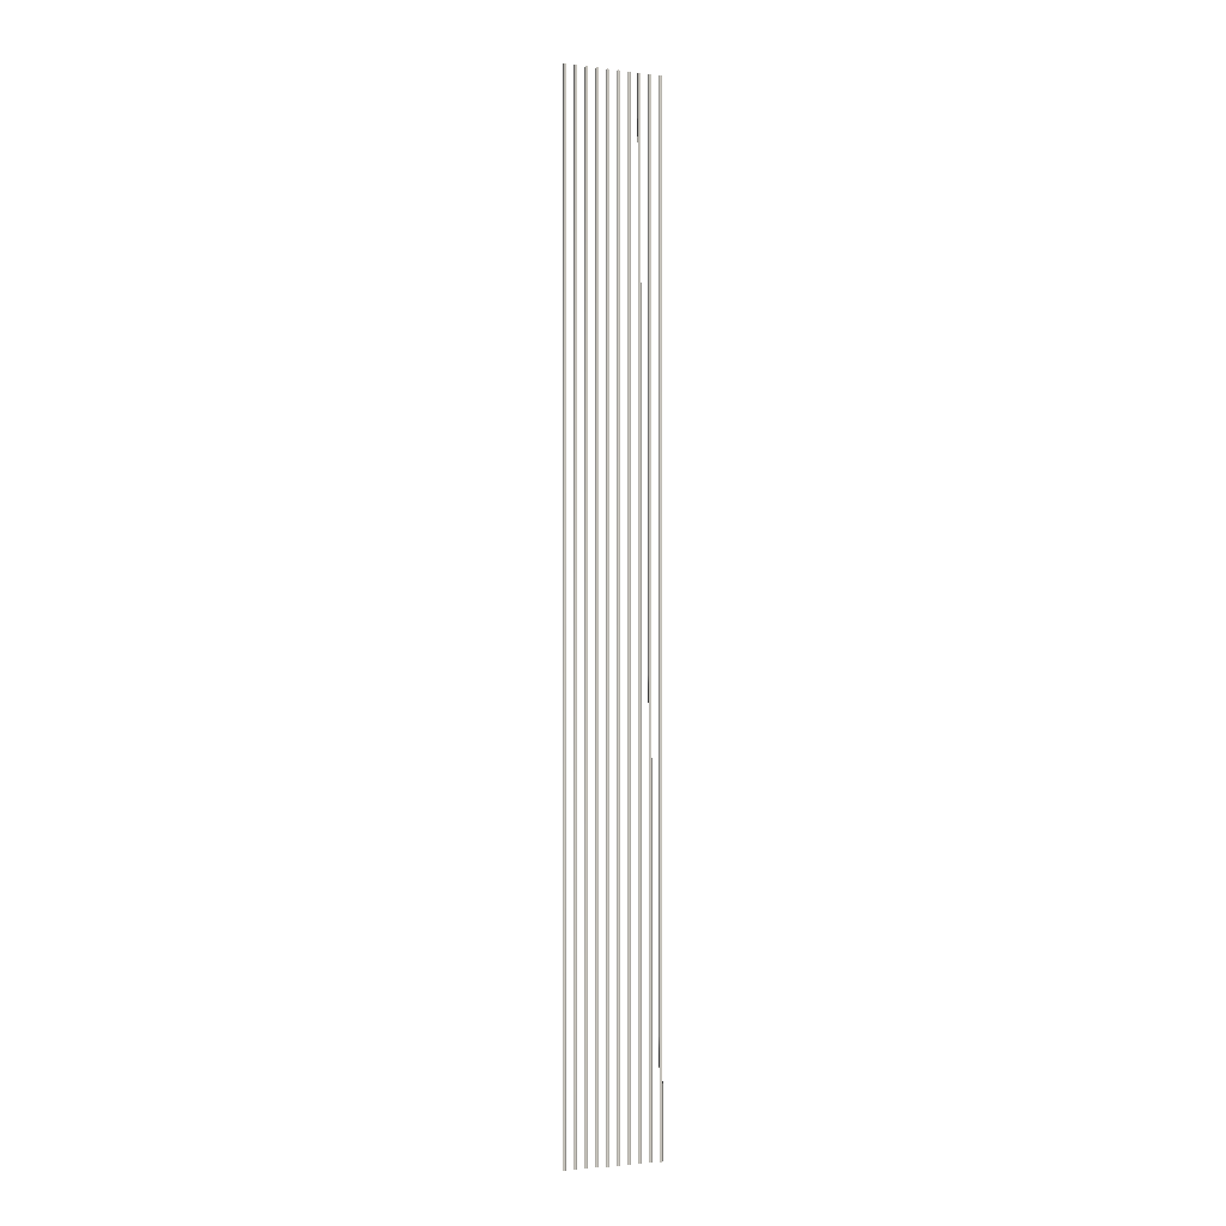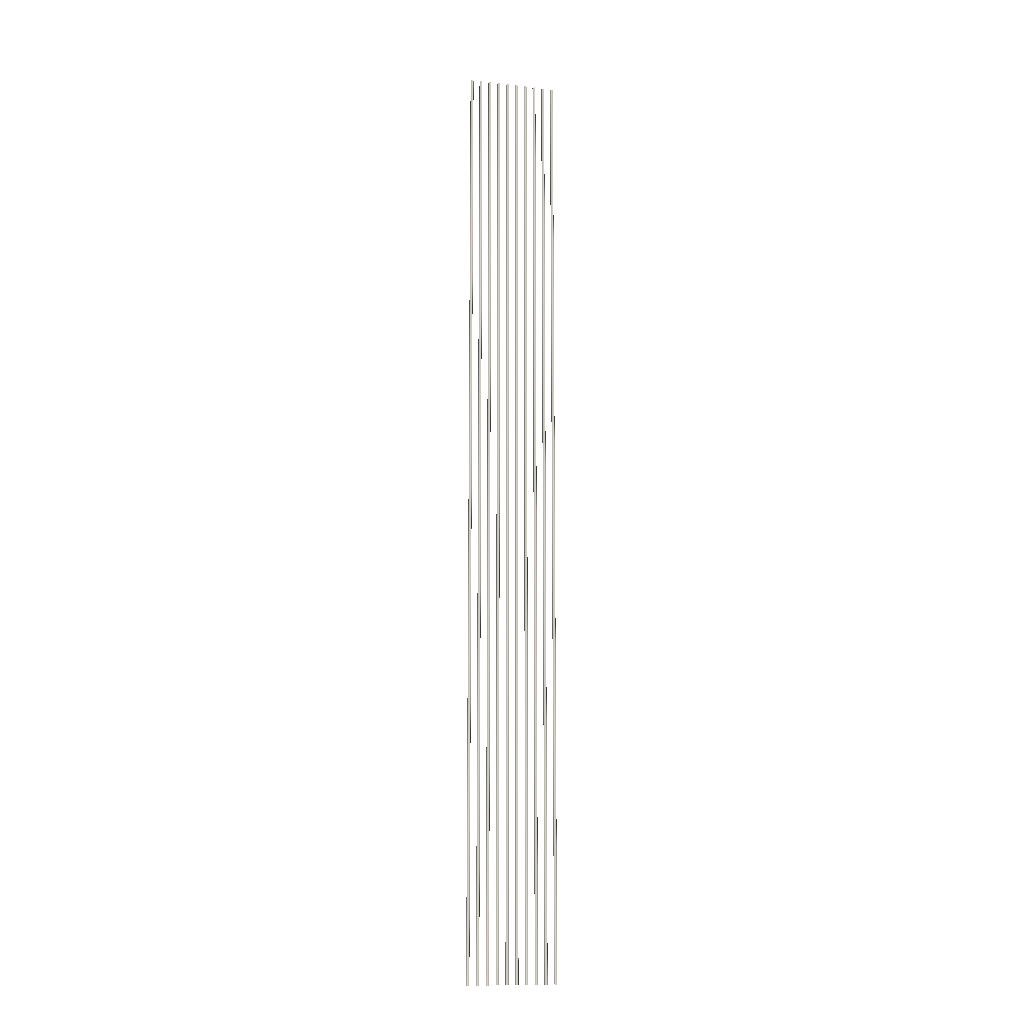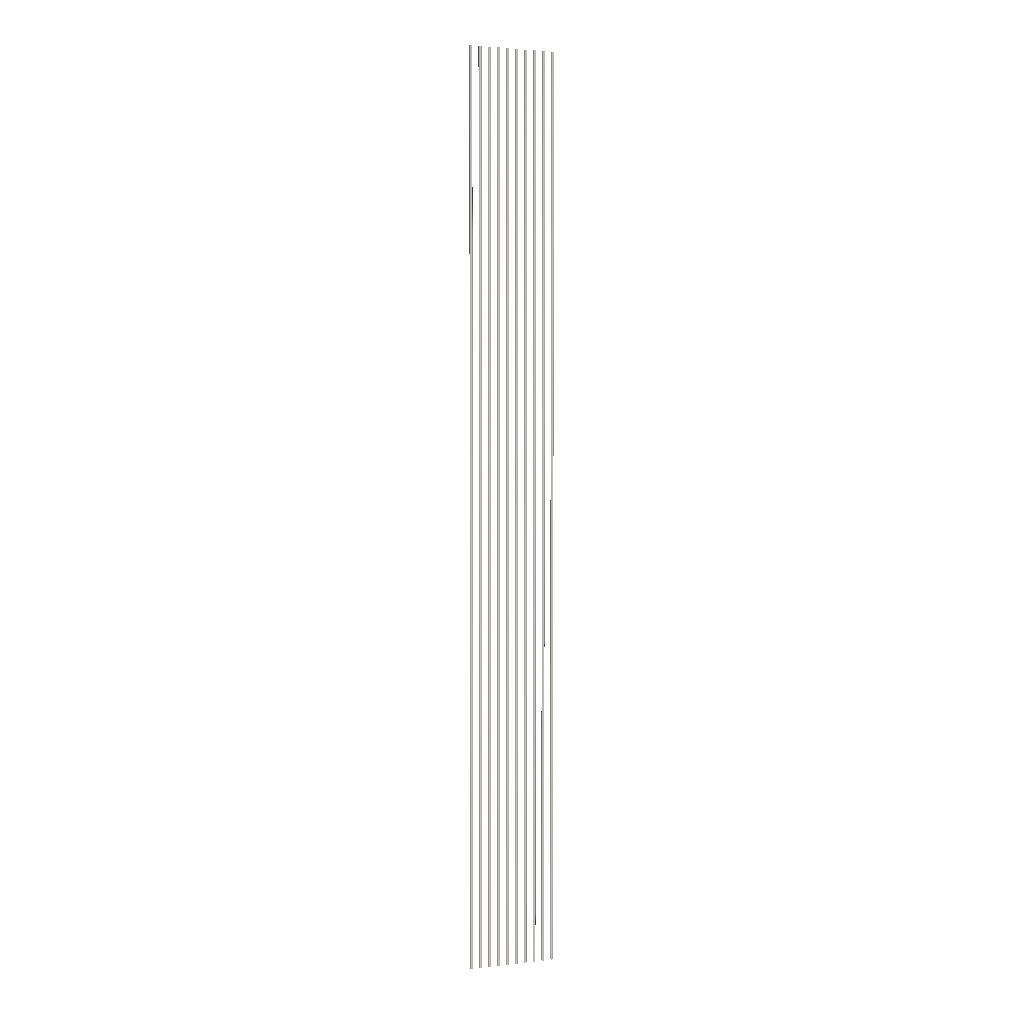
<metadata>
{"format":"obj","ext":"obj","renderer":"f3d","projection":"perspective","resolution":1024,"background":"white","views":[{"elev":-2.0,"azim":-22.2,"up":"+Y"},{"elev":-11.6,"azim":-15.4,"up":"+Y"},{"elev":2.8,"azim":-21.3,"up":"+Y"}]}
</metadata>
<code>
o _Geometry_0
v -1430 49325 2.647e+04
v -1448 49325 26473
v -1466 49325 2.647e+04
v -1473 49325 2.645e+04
v -1466 49325 2.643e+04
v -1448 49325 26422
v -1430 49325 2.643e+04
v -1422 49325 2.645e+04
v -1422 63842 2.645e+04
v -1430 63842 2.643e+04
v -1448 63842 26422
v -1466 63842 2.643e+04
v -1473 63842 2.645e+04
v -1466 63842 2.647e+04
v -1448 63842 26473
v -1430 63842 2.647e+04
v -1277 49325 2.647e+04
v -1295 49325 26473
v -1313 49325 2.647e+04
v -1321 49325 2.645e+04
v -1313 49325 2.643e+04
v -1295 49325 26422
v -1277 49325 2.643e+04
v -1270 49325 2.645e+04
v -1270 63842 2.645e+04
v -1277 63842 2.643e+04
v -1295 63842 26422
v -1313 63842 2.643e+04
v -1321 63842 2.645e+04
v -1313 63842 2.647e+04
v -1295 63842 26473
v -1277 63842 2.647e+04
v -1125 49325 2.647e+04
v -1143 49325 26473
v -1161 49325 2.647e+04
v -1168 49325 2.645e+04
v -1161 49325 2.643e+04
v -1143 49325 26422
v -1125 49325 2.643e+04
v -1118 49325 2.645e+04
v -1118 63842 2.645e+04
v -1125 63842 2.643e+04
v -1143 63842 26422
v -1161 63842 2.643e+04
v -1168 63842 2.645e+04
v -1161 63842 2.647e+04
v -1143 63842 26473
v -1125 63842 2.647e+04
v -972.6 49325 2.647e+04
v -990.6 49325 26473
v -1009 49325 2.647e+04
v -1016 49325 2.645e+04
v -1009 49325 2.643e+04
v -990.6 49325 26422
v -972.6 49325 2.643e+04
v -965.1 49325 2.645e+04
v -965.1 63842 2.645e+04
v -972.6 63842 2.643e+04
v -990.6 63842 26422
v -1009 63842 2.643e+04
v -1016 63842 2.645e+04
v -1009 63842 2.647e+04
v -990.6 63842 26473
v -972.6 63842 2.647e+04
v -820.2 49325 2.647e+04
v -838.2 49325 26473
v -856.2 49325 2.647e+04
v -863.7 49325 2.645e+04
v -856.2 49325 2.643e+04
v -838.2 49325 26422
v -820.2 49325 2.643e+04
v -812.7 49325 2.645e+04
v -812.7 63842 2.645e+04
v -820.2 63842 2.643e+04
v -838.2 63842 26422
v -856.2 63842 2.643e+04
v -863.7 63842 2.645e+04
v -856.2 63842 2.647e+04
v -838.2 63842 26473
v -820.2 63842 2.647e+04
v -667.8 49325 2.647e+04
v -685.8 49325 26473
v -703.8 49325 2.647e+04
v -711.3 49325 2.645e+04
v -703.8 49325 2.643e+04
v -685.8 49325 26422
v -667.8 49325 2.643e+04
v -660.3 49325 2.645e+04
v -660.3 63842 2.645e+04
v -667.8 63842 2.643e+04
v -685.8 63842 26422
v -703.8 63842 2.643e+04
v -711.3 63842 2.645e+04
v -703.8 63842 2.647e+04
v -685.8 63842 26473
v -667.8 63842 2.647e+04
v -515.4 49325 2.647e+04
v -533.4 49325 26473
v -551.4 49325 2.647e+04
v -558.9 49325 2.645e+04
v -551.4 49325 2.643e+04
v -533.4 49325 26422
v -515.4 49325 2.643e+04
v -507.9 49325 2.645e+04
v -507.9 63842 2.645e+04
v -515.4 63842 2.643e+04
v -533.4 63842 26422
v -551.4 63842 2.643e+04
v -558.9 63842 2.645e+04
v -551.4 63842 2.647e+04
v -533.4 63842 26473
v -515.4 63842 2.647e+04
v -363 49325 2.647e+04
v -381 49325 26473
v -399 49325 2.647e+04
v -406.5 49325 2.645e+04
v -399 49325 2.643e+04
v -381 49325 26422
v -363 49325 2.643e+04
v -355.5 49325 2.645e+04
v -355.5 63842 2.645e+04
v -363 63842 2.643e+04
v -381 63842 26422
v -399 63842 2.643e+04
v -406.5 63842 2.645e+04
v -399 63842 2.647e+04
v -381 63842 26473
v -363 63842 2.647e+04
v -210.6 49325 2.647e+04
v -228.6 49325 26473
v -246.6 49325 2.647e+04
v -254.1 49325 2.645e+04
v -246.6 49325 2.643e+04
v -228.6 49325 26422
v -210.6 49325 2.643e+04
v -203.1 49325 2.645e+04
v -203.1 63842 2.645e+04
v -210.6 63842 2.643e+04
v -228.6 63842 26422
v -246.6 63842 2.643e+04
v -254.1 63842 2.645e+04
v -246.6 63842 2.647e+04
v -228.6 63842 26473
v -210.6 63842 2.647e+04
v -58.17 49325 2.647e+04
v -76.2 49325 26473
v -94.23 49325 2.647e+04
v -101.7 49325 2.645e+04
v -94.23 49325 2.643e+04
v -76.2 49325 26422
v -58.17 49325 2.643e+04
v -50.7 49325 2.645e+04
v -50.7 63842 2.645e+04
v -58.17 63842 2.643e+04
v -76.2 63842 26422
v -94.23 63842 2.643e+04
v -101.7 63842 2.645e+04
v -94.23 63842 2.647e+04
v -76.2 63842 26473
v -58.17 63842 2.647e+04
v -1430 49325 2.647e+04
v -1448 49325 26473
v -1466 49325 2.647e+04
v -1473 49325 2.645e+04
v -1466 49325 2.643e+04
v -1448 49325 26422
v -1430 49325 2.643e+04
v -1422 49325 2.645e+04
v -1422 63842 2.645e+04
v -1430 63842 2.643e+04
v -1448 63842 26422
v -1466 63842 2.643e+04
v -1473 63842 2.645e+04
v -1466 63842 2.647e+04
v -1448 63842 26473
v -1430 63842 2.647e+04
v -1277 49325 2.647e+04
v -1295 49325 26473
v -1313 49325 2.647e+04
v -1321 49325 2.645e+04
v -1313 49325 2.643e+04
v -1295 49325 26422
v -1277 49325 2.643e+04
v -1270 49325 2.645e+04
v -1270 63842 2.645e+04
v -1277 63842 2.643e+04
v -1295 63842 26422
v -1313 63842 2.643e+04
v -1321 63842 2.645e+04
v -1313 63842 2.647e+04
v -1295 63842 26473
v -1277 63842 2.647e+04
v -1125 49325 2.647e+04
v -1143 49325 26473
v -1161 49325 2.647e+04
v -1168 49325 2.645e+04
v -1161 49325 2.643e+04
v -1143 49325 26422
v -1125 49325 2.643e+04
v -1118 49325 2.645e+04
v -1118 63842 2.645e+04
v -1125 63842 2.643e+04
v -1143 63842 26422
v -1161 63842 2.643e+04
v -1168 63842 2.645e+04
v -1161 63842 2.647e+04
v -1143 63842 26473
v -1125 63842 2.647e+04
v -972.6 49325 2.647e+04
v -990.6 49325 26473
v -1009 49325 2.647e+04
v -1016 49325 2.645e+04
v -1009 49325 2.643e+04
v -990.6 49325 26422
v -972.6 49325 2.643e+04
v -965.1 49325 2.645e+04
v -965.1 63842 2.645e+04
v -972.6 63842 2.643e+04
v -990.6 63842 26422
v -1009 63842 2.643e+04
v -1016 63842 2.645e+04
v -1009 63842 2.647e+04
v -990.6 63842 26473
v -972.6 63842 2.647e+04
v -820.2 49325 2.647e+04
v -838.2 49325 26473
v -856.2 49325 2.647e+04
v -863.7 49325 2.645e+04
v -856.2 49325 2.643e+04
v -838.2 49325 26422
v -820.2 49325 2.643e+04
v -812.7 49325 2.645e+04
v -812.7 63842 2.645e+04
v -820.2 63842 2.643e+04
v -838.2 63842 26422
v -856.2 63842 2.643e+04
v -863.7 63842 2.645e+04
v -856.2 63842 2.647e+04
v -838.2 63842 26473
v -820.2 63842 2.647e+04
v -667.8 49325 2.647e+04
v -685.8 49325 26473
v -703.8 49325 2.647e+04
v -711.3 49325 2.645e+04
v -703.8 49325 2.643e+04
v -685.8 49325 26422
v -667.8 49325 2.643e+04
v -660.3 49325 2.645e+04
v -660.3 63842 2.645e+04
v -667.8 63842 2.643e+04
v -685.8 63842 26422
v -703.8 63842 2.643e+04
v -711.3 63842 2.645e+04
v -703.8 63842 2.647e+04
v -685.8 63842 26473
v -667.8 63842 2.647e+04
v -515.4 49325 2.647e+04
v -533.4 49325 26473
v -551.4 49325 2.647e+04
v -558.9 49325 2.645e+04
v -551.4 49325 2.643e+04
v -533.4 49325 26422
v -515.4 49325 2.643e+04
v -507.9 49325 2.645e+04
v -507.9 63842 2.645e+04
v -515.4 63842 2.643e+04
v -533.4 63842 26422
v -551.4 63842 2.643e+04
v -558.9 63842 2.645e+04
v -551.4 63842 2.647e+04
v -533.4 63842 26473
v -515.4 63842 2.647e+04
v -363 49325 2.647e+04
v -381 49325 26473
v -399 49325 2.647e+04
v -406.5 49325 2.645e+04
v -399 49325 2.643e+04
v -381 49325 26422
v -363 49325 2.643e+04
v -355.5 49325 2.645e+04
v -355.5 63842 2.645e+04
v -363 63842 2.643e+04
v -381 63842 26422
v -399 63842 2.643e+04
v -406.5 63842 2.645e+04
v -399 63842 2.647e+04
v -381 63842 26473
v -363 63842 2.647e+04
v -210.6 49325 2.647e+04
v -228.6 49325 26473
v -246.6 49325 2.647e+04
v -254.1 49325 2.645e+04
v -246.6 49325 2.643e+04
v -228.6 49325 26422
v -210.6 49325 2.643e+04
v -203.1 49325 2.645e+04
v -203.1 63842 2.645e+04
v -210.6 63842 2.643e+04
v -228.6 63842 26422
v -246.6 63842 2.643e+04
v -254.1 63842 2.645e+04
v -246.6 63842 2.647e+04
v -228.6 63842 26473
v -210.6 63842 2.647e+04
v -58.17 49325 2.647e+04
v -76.2 49325 26473
v -94.23 49325 2.647e+04
v -101.7 49325 2.645e+04
v -94.23 49325 2.643e+04
v -76.2 49325 26422
v -58.17 49325 2.643e+04
v -50.7 49325 2.645e+04
v -50.7 63842 2.645e+04
v -58.17 63842 2.643e+04
v -76.2 63842 26422
v -94.23 63842 2.643e+04
v -101.7 63842 2.645e+04
v -94.23 63842 2.647e+04
v -76.2 63842 26473
v -58.17 63842 2.647e+04
f 161 162 163
f 161 163 164
f 161 164 165
f 161 165 166
f 161 166 167
f 161 167 168
f 169 170 171
f 169 171 172
f 169 172 173
f 169 173 174
f 169 174 175
f 169 175 176
f 8 7 10
f 8 10 9
f 7 6 11
f 7 11 10
f 6 5 12
f 6 12 11
f 5 4 13
f 5 13 12
f 4 3 14
f 4 14 13
f 3 2 15
f 3 15 14
f 2 1 16
f 2 16 15
f 1 8 9
f 1 9 16
f 177 178 179
f 177 179 180
f 177 180 181
f 177 181 182
f 177 182 183
f 177 183 184
f 185 186 187
f 185 187 188
f 185 188 189
f 185 189 190
f 185 190 191
f 185 191 192
f 24 23 26
f 24 26 25
f 23 22 27
f 23 27 26
f 22 21 28
f 22 28 27
f 21 20 29
f 21 29 28
f 20 19 30
f 20 30 29
f 19 18 31
f 19 31 30
f 18 17 32
f 18 32 31
f 17 24 25
f 17 25 32
f 193 194 195
f 193 195 196
f 193 196 197
f 193 197 198
f 193 198 199
f 193 199 200
f 201 202 203
f 201 203 204
f 201 204 205
f 201 205 206
f 201 206 207
f 201 207 208
f 40 39 42
f 40 42 41
f 39 38 43
f 39 43 42
f 38 37 44
f 38 44 43
f 37 36 45
f 37 45 44
f 36 35 46
f 36 46 45
f 35 34 47
f 35 47 46
f 34 33 48
f 34 48 47
f 33 40 41
f 33 41 48
f 209 210 211
f 209 211 212
f 209 212 213
f 209 213 214
f 209 214 215
f 209 215 216
f 217 218 219
f 217 219 220
f 217 220 221
f 217 221 222
f 217 222 223
f 217 223 224
f 56 55 58
f 56 58 57
f 55 54 59
f 55 59 58
f 54 53 60
f 54 60 59
f 53 52 61
f 53 61 60
f 52 51 62
f 52 62 61
f 51 50 63
f 51 63 62
f 50 49 64
f 50 64 63
f 49 56 57
f 49 57 64
f 225 226 227
f 225 227 228
f 225 228 229
f 225 229 230
f 225 230 231
f 225 231 232
f 233 234 235
f 233 235 236
f 233 236 237
f 233 237 238
f 233 238 239
f 233 239 240
f 72 71 74
f 72 74 73
f 71 70 75
f 71 75 74
f 70 69 76
f 70 76 75
f 69 68 77
f 69 77 76
f 68 67 78
f 68 78 77
f 67 66 79
f 67 79 78
f 66 65 80
f 66 80 79
f 65 72 73
f 65 73 80
f 241 242 243
f 241 243 244
f 241 244 245
f 241 245 246
f 241 246 247
f 241 247 248
f 249 250 251
f 249 251 252
f 249 252 253
f 249 253 254
f 249 254 255
f 249 255 256
f 88 87 90
f 88 90 89
f 87 86 91
f 87 91 90
f 86 85 92
f 86 92 91
f 85 84 93
f 85 93 92
f 84 83 94
f 84 94 93
f 83 82 95
f 83 95 94
f 82 81 96
f 82 96 95
f 81 88 89
f 81 89 96
f 257 258 259
f 257 259 260
f 257 260 261
f 257 261 262
f 257 262 263
f 257 263 264
f 265 266 267
f 265 267 268
f 265 268 269
f 265 269 270
f 265 270 271
f 265 271 272
f 104 103 106
f 104 106 105
f 103 102 107
f 103 107 106
f 102 101 108
f 102 108 107
f 101 100 109
f 101 109 108
f 100 99 110
f 100 110 109
f 99 98 111
f 99 111 110
f 98 97 112
f 98 112 111
f 97 104 105
f 97 105 112
f 273 274 275
f 273 275 276
f 273 276 277
f 273 277 278
f 273 278 279
f 273 279 280
f 281 282 283
f 281 283 284
f 281 284 285
f 281 285 286
f 281 286 287
f 281 287 288
f 120 119 122
f 120 122 121
f 119 118 123
f 119 123 122
f 118 117 124
f 118 124 123
f 117 116 125
f 117 125 124
f 116 115 126
f 116 126 125
f 115 114 127
f 115 127 126
f 114 113 128
f 114 128 127
f 113 120 121
f 113 121 128
f 289 290 291
f 289 291 292
f 289 292 293
f 289 293 294
f 289 294 295
f 289 295 296
f 297 298 299
f 297 299 300
f 297 300 301
f 297 301 302
f 297 302 303
f 297 303 304
f 136 135 138
f 136 138 137
f 135 134 139
f 135 139 138
f 134 133 140
f 134 140 139
f 133 132 141
f 133 141 140
f 132 131 142
f 132 142 141
f 131 130 143
f 131 143 142
f 130 129 144
f 130 144 143
f 129 136 137
f 129 137 144
f 305 306 307
f 305 307 308
f 305 308 309
f 305 309 310
f 305 310 311
f 305 311 312
f 313 314 315
f 313 315 316
f 313 316 317
f 313 317 318
f 313 318 319
f 313 319 320
f 152 151 154
f 152 154 153
f 151 150 155
f 151 155 154
f 150 149 156
f 150 156 155
f 149 148 157
f 149 157 156
f 148 147 158
f 148 158 157
f 147 146 159
f 147 159 158
f 146 145 160
f 146 160 159
f 145 152 153
f 145 153 160

</code>
